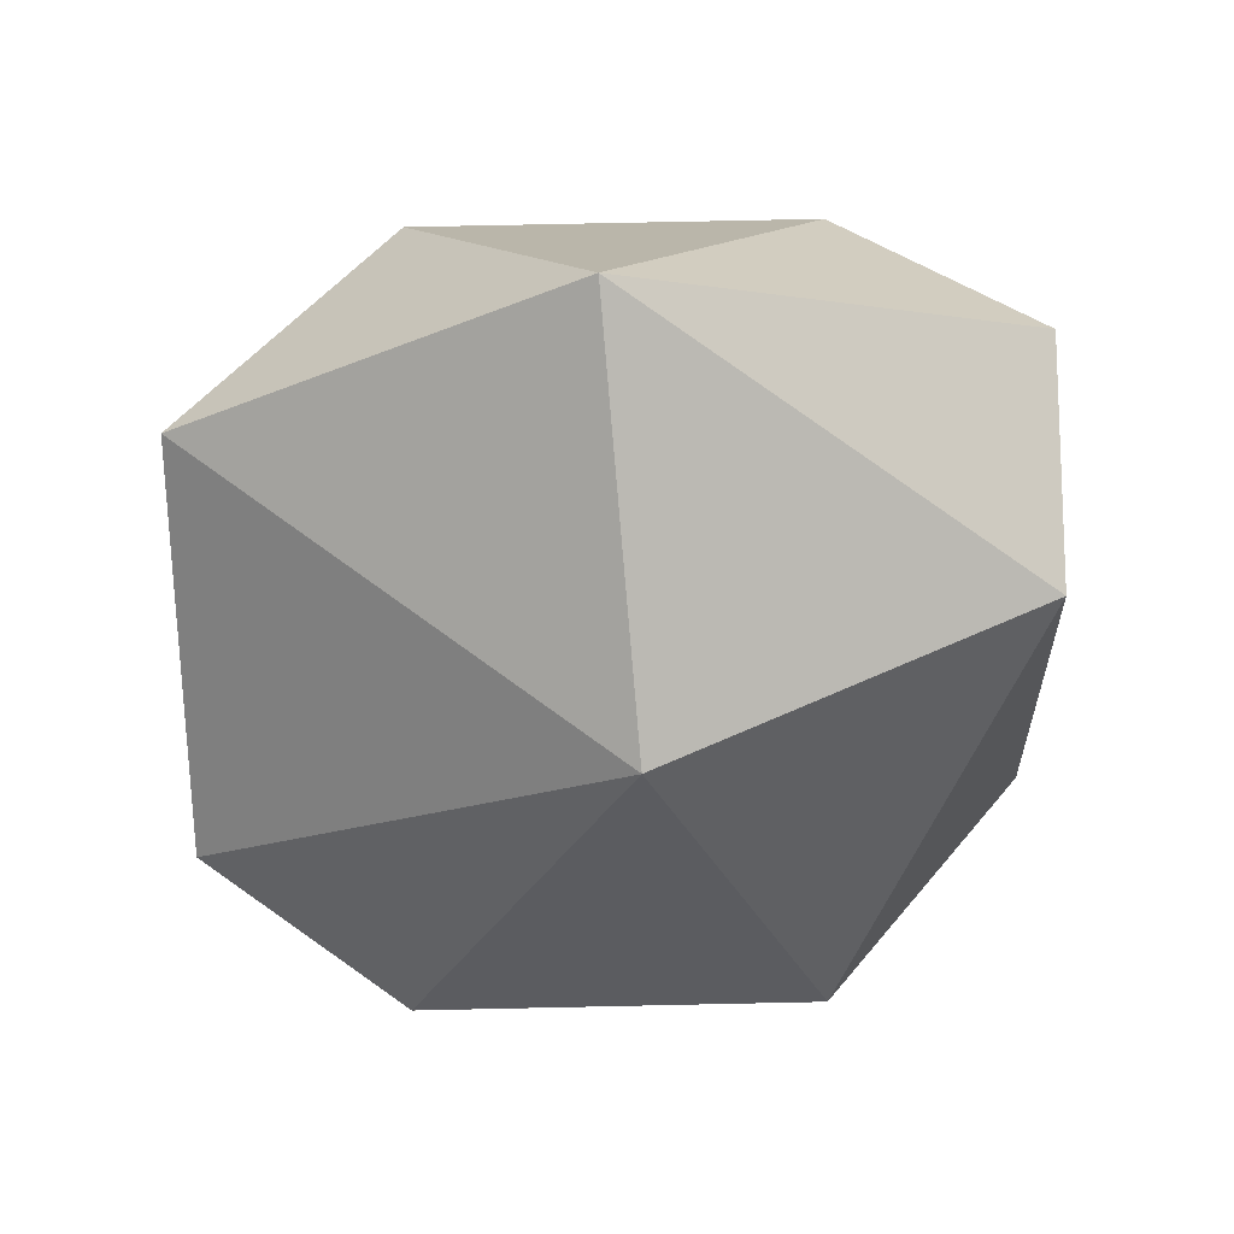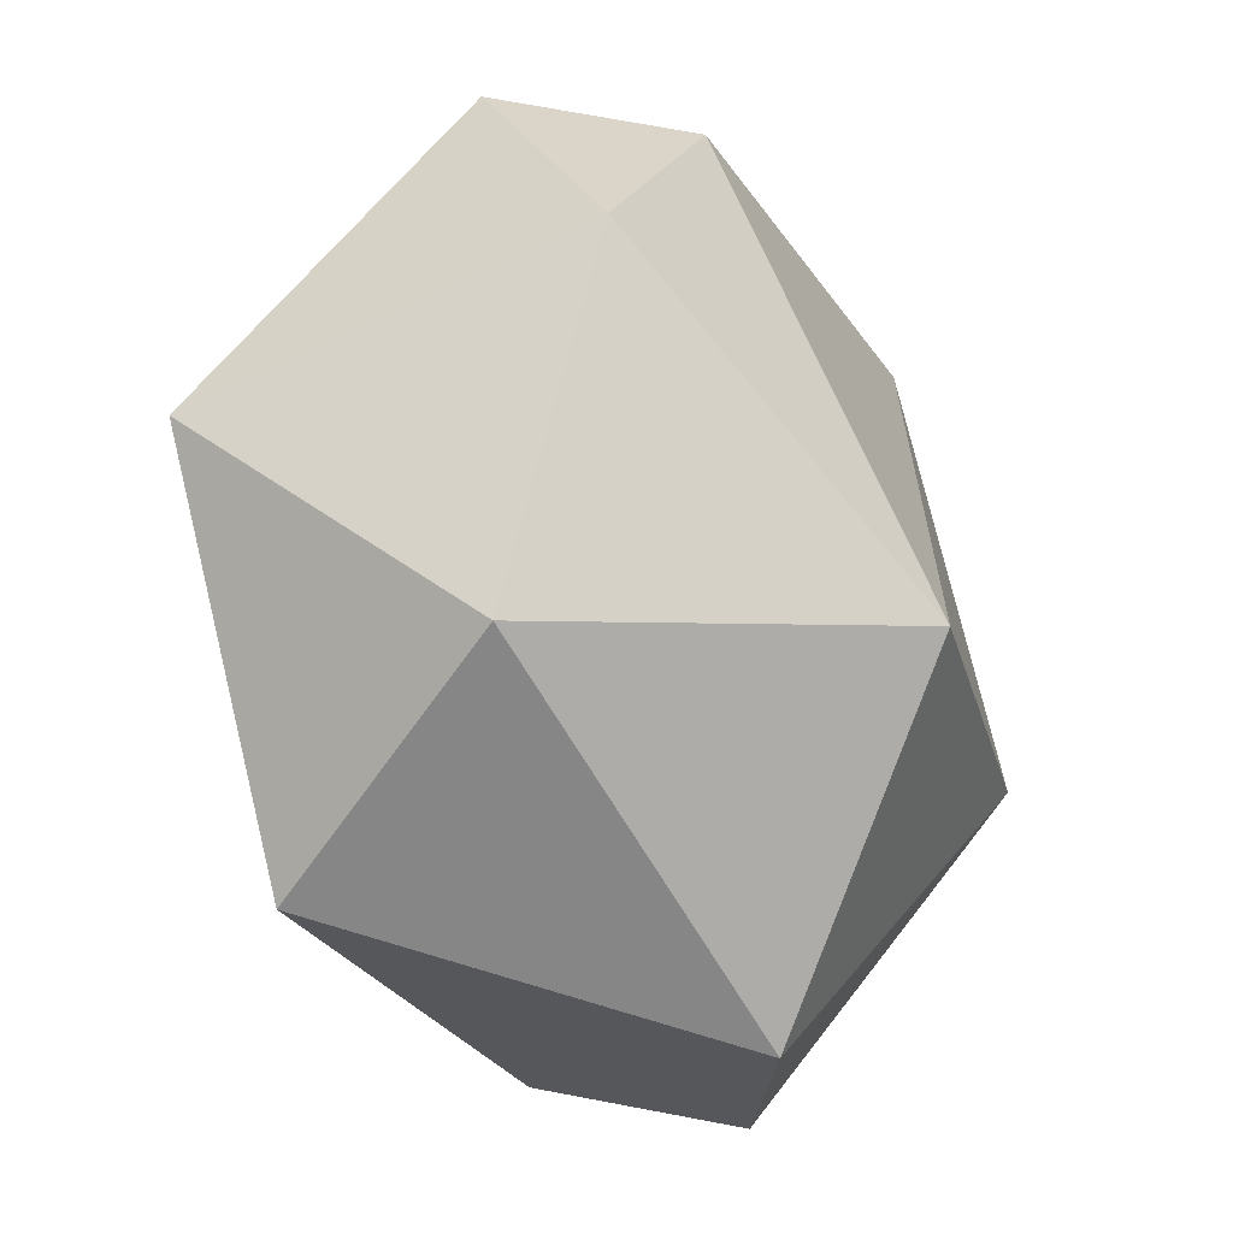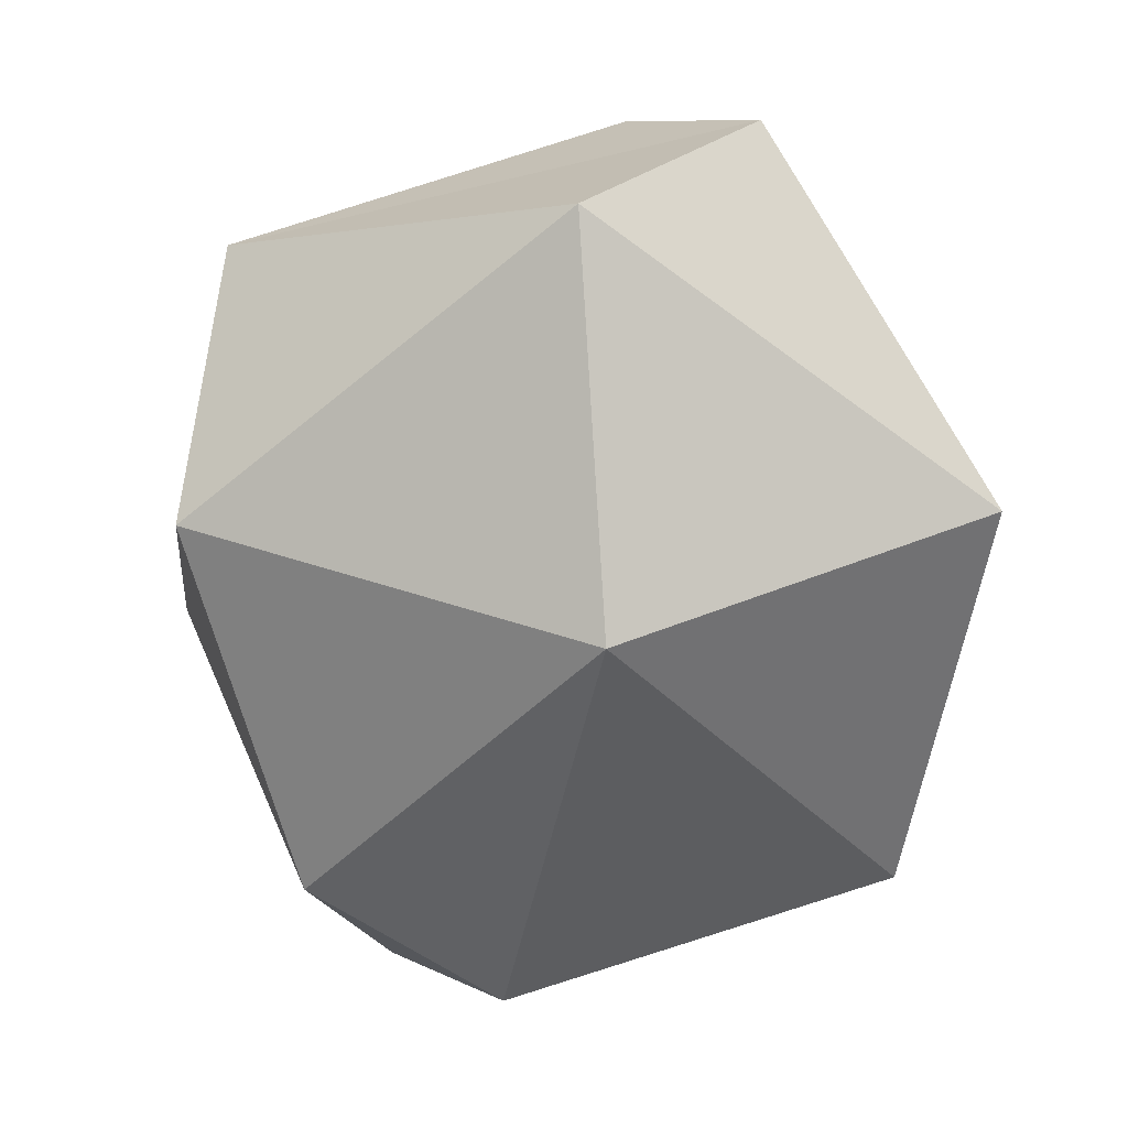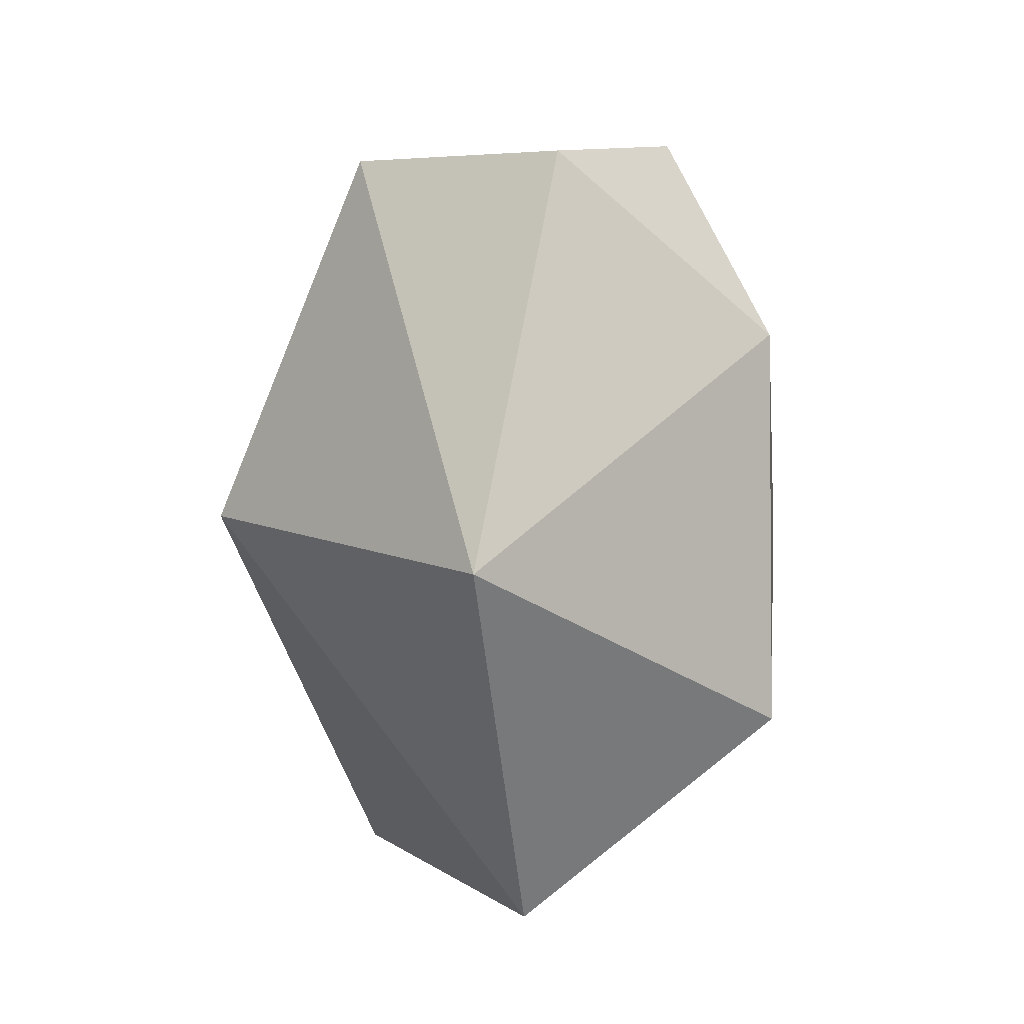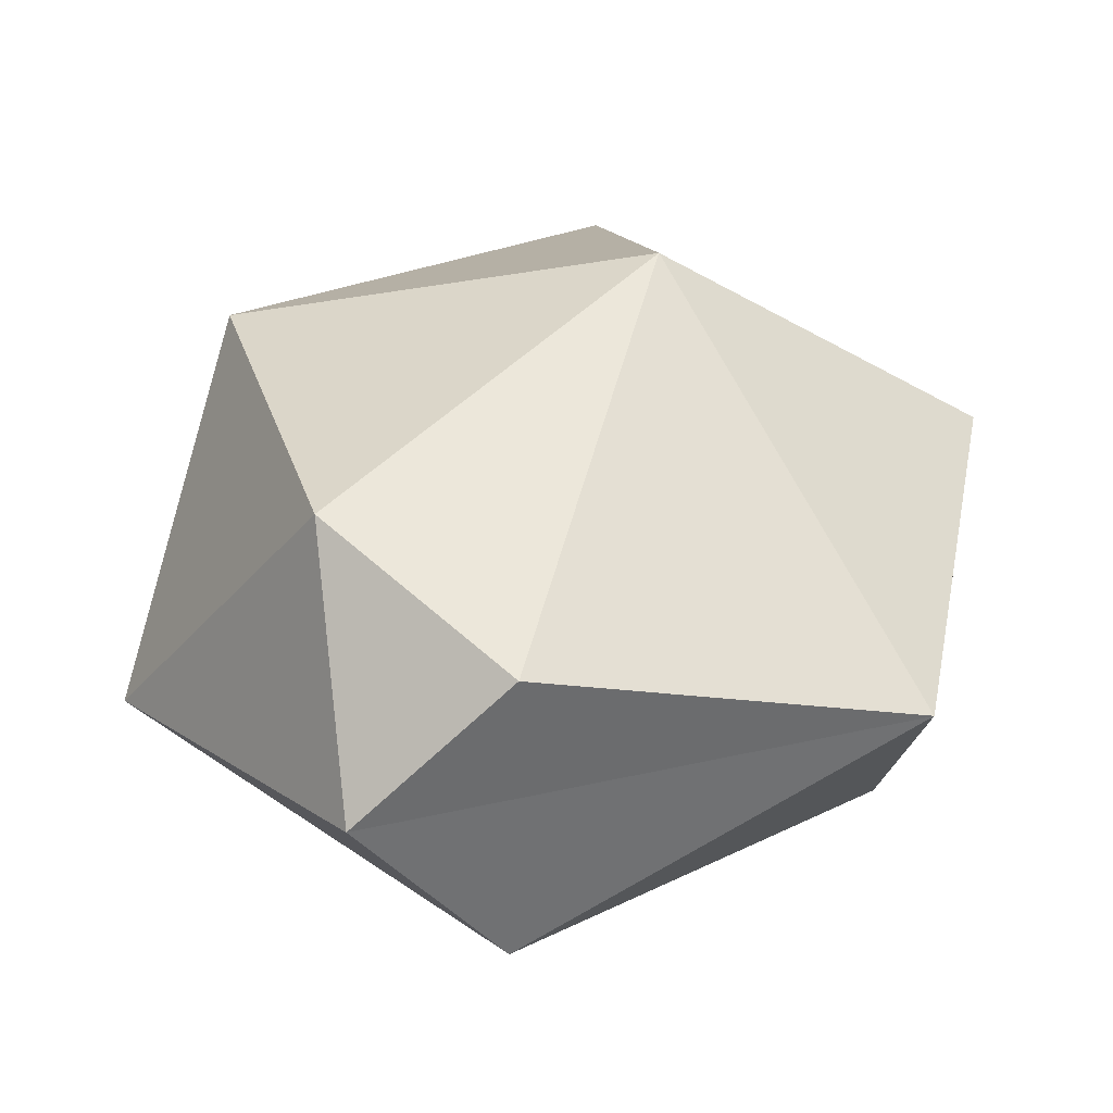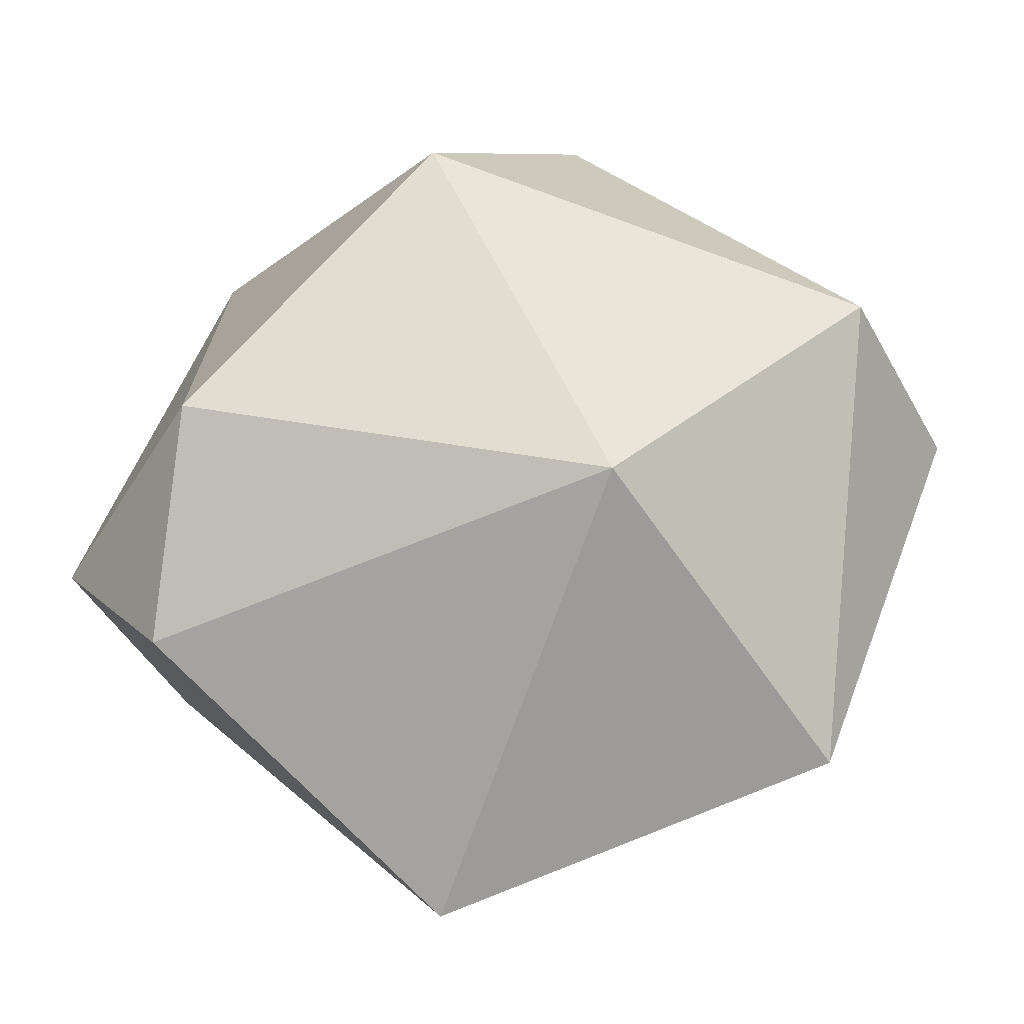
<metadata>
{"format":"obj","ext":"obj","renderer":"f3d","projection":"perspective","resolution":1024,"background":"white","views":[{"elev":-48.2,"azim":107.6,"up":"+Y"},{"elev":-14.5,"azim":-41.2,"up":"+Z"},{"elev":22.0,"azim":-168.8,"up":"+Z"},{"elev":22.7,"azim":-96.9,"up":"+Z"},{"elev":-55.3,"azim":-179.6,"up":"+Z"},{"elev":72.0,"azim":-121.8,"up":"+Y"}]}
</metadata>
<code>
o Icosphere.034_Icosphere.033
v 0.491 -0.1001 -0.1381
v -0.37 -0.2557 -0.1165
v 0.05093 -0.1827 -0.4694
v -0.05093 0.1827 0.4694
v -0.491 0.1001 0.1381
v -0.1149 0.3621 0.06078
v 0.1149 -0.3621 -0.06078
v -0.03526 -0.1797 0.4722
v -0.2414 -0.264 0.304
v 0.2083 0.02553 -0.5157
v 0.394 -0.0335 0.3442
v -0.2083 -0.02553 0.5157
v -0.394 0.0335 -0.3442
v 0.03526 0.1797 -0.4722
v 0.37 0.2557 0.1165
v 0.2414 0.264 -0.304
f 1 7 3
f 7 9 2
f 1 3 10
f 2 9 5
f 3 2 13
f 2 5 13
f 3 13 10
f 4 15 6
f 5 4 6
f 13 5 6
f 16 14 6
f 14 13 6
f 15 16 6
f 10 13 14
f 12 4 5
f 11 15 4
f 1 16 15
f 1 10 16
f 10 14 16
f 5 9 12
f 9 8 12
f 12 11 4
f 12 8 11
f 11 1 15
f 7 2 3
f 9 7 8
f 7 11 8
f 7 1 11

</code>
